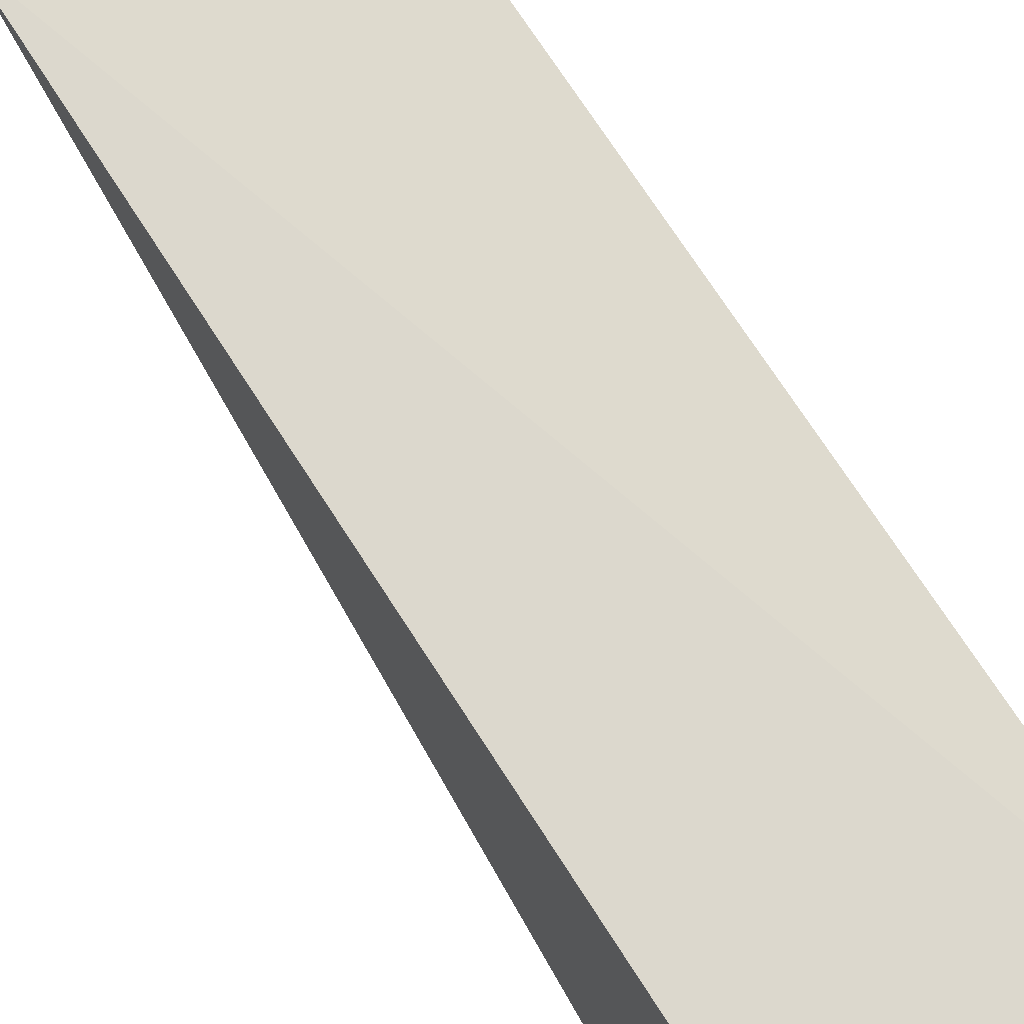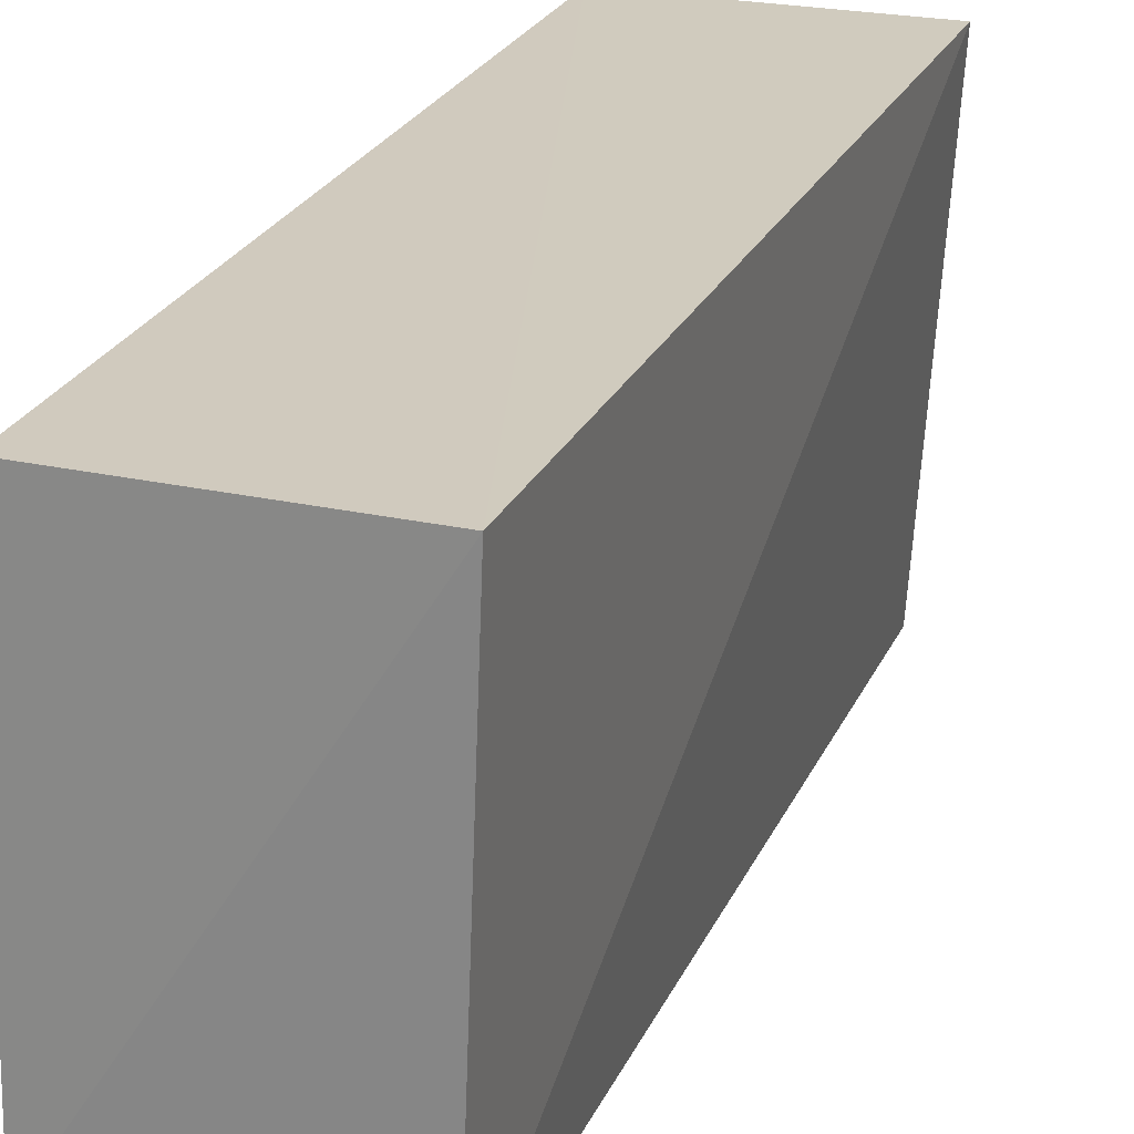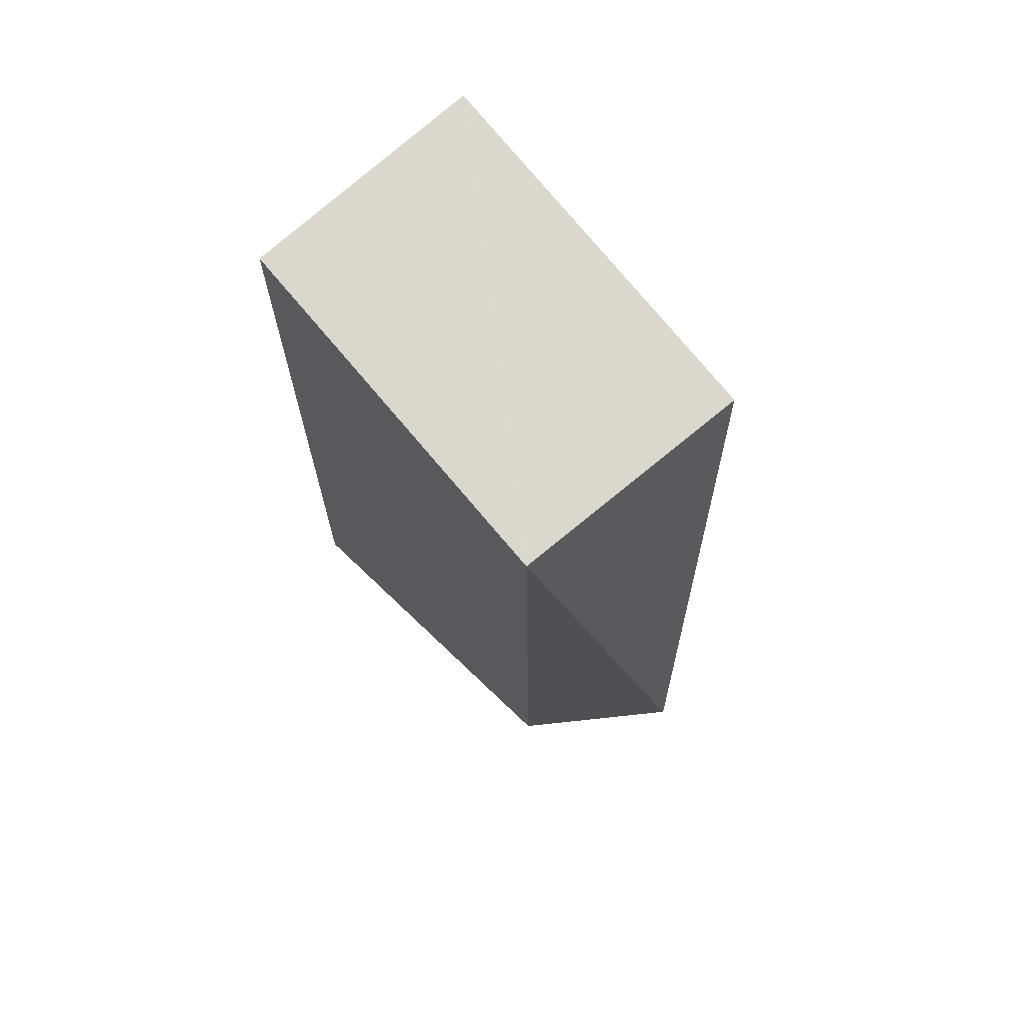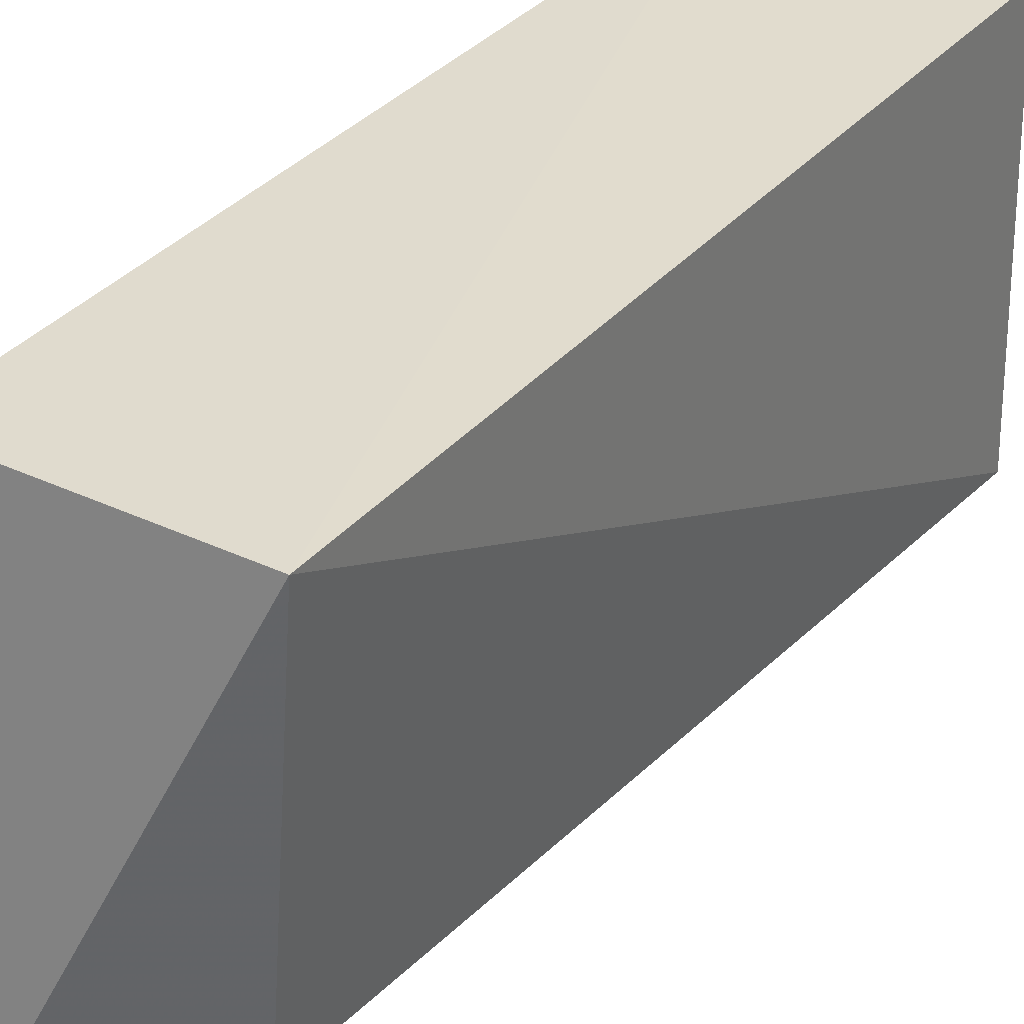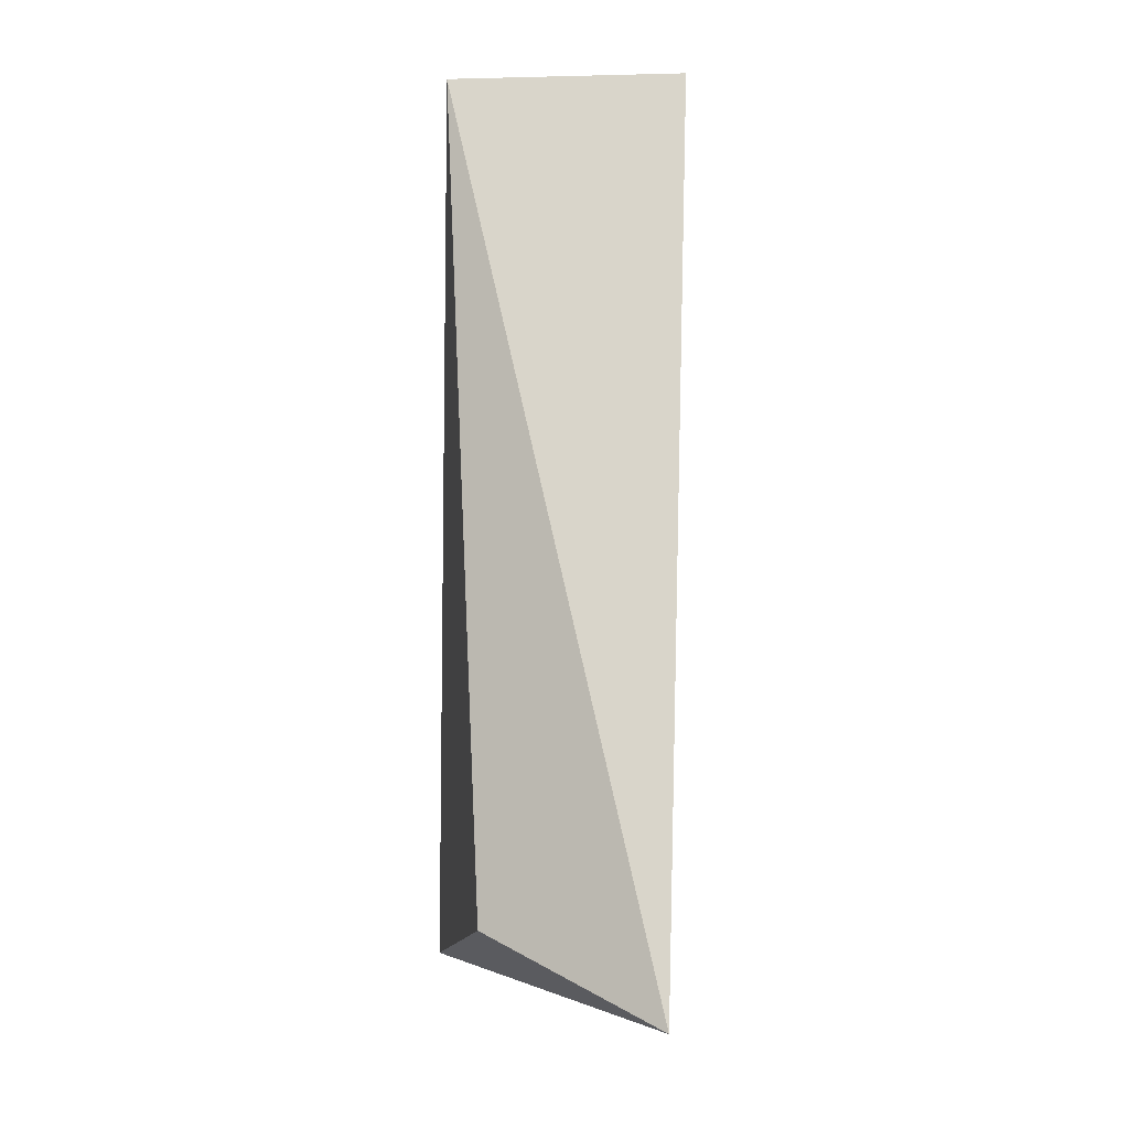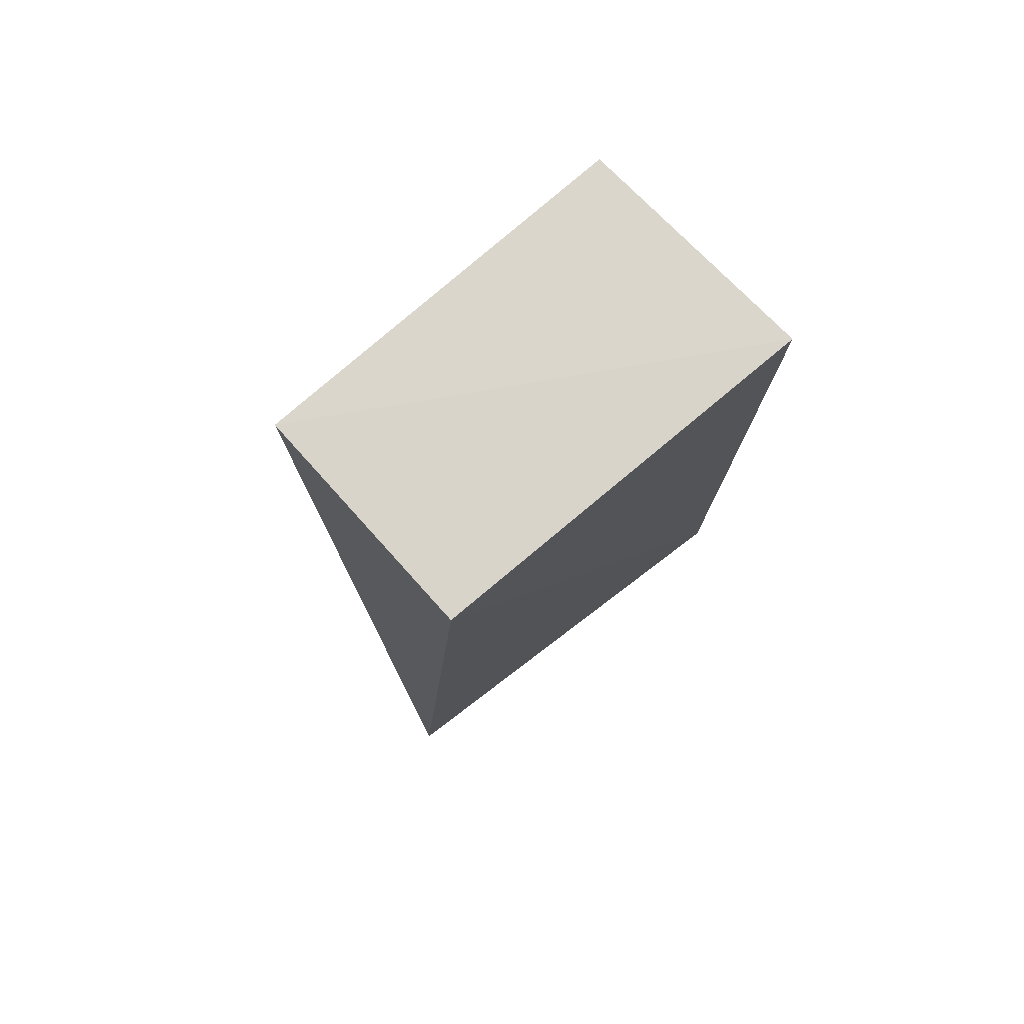
<metadata>
{"format":"obj","ext":"obj","renderer":"f3d","projection":"perspective","resolution":1024,"background":"white","views":[{"elev":71.2,"azim":-32.4,"up":"+Y"},{"elev":23.6,"azim":19.5,"up":"+Y"},{"elev":70.4,"azim":-39.6,"up":"+Z"},{"elev":33.4,"azim":-146.9,"up":"+Y"},{"elev":-11.7,"azim":-2.9,"up":"+Z"},{"elev":77.5,"azim":48.0,"up":"+Z"}]}
</metadata>
<code>
v -0.21 -0.1951 0.2488
v -0.2236 -0.2173 -0.1439
v -0.2045 -0.02788 -0.1121
v -0.3088 -0.03043 0.239
v -0.3103 -0.1947 0.244
v -0.3106 -0.02788 -0.1121
v -0.2043 -0.02797 0.2467
v -0.2942 -0.181 -0.1055
f 1 2 3
f 5 2 1
f 6 3 2
f 6 5 4
f 7 1 3
f 7 5 1
f 7 4 5
f 7 6 4
f 7 3 6
f 8 6 2
f 8 2 5
f 8 5 6

</code>
